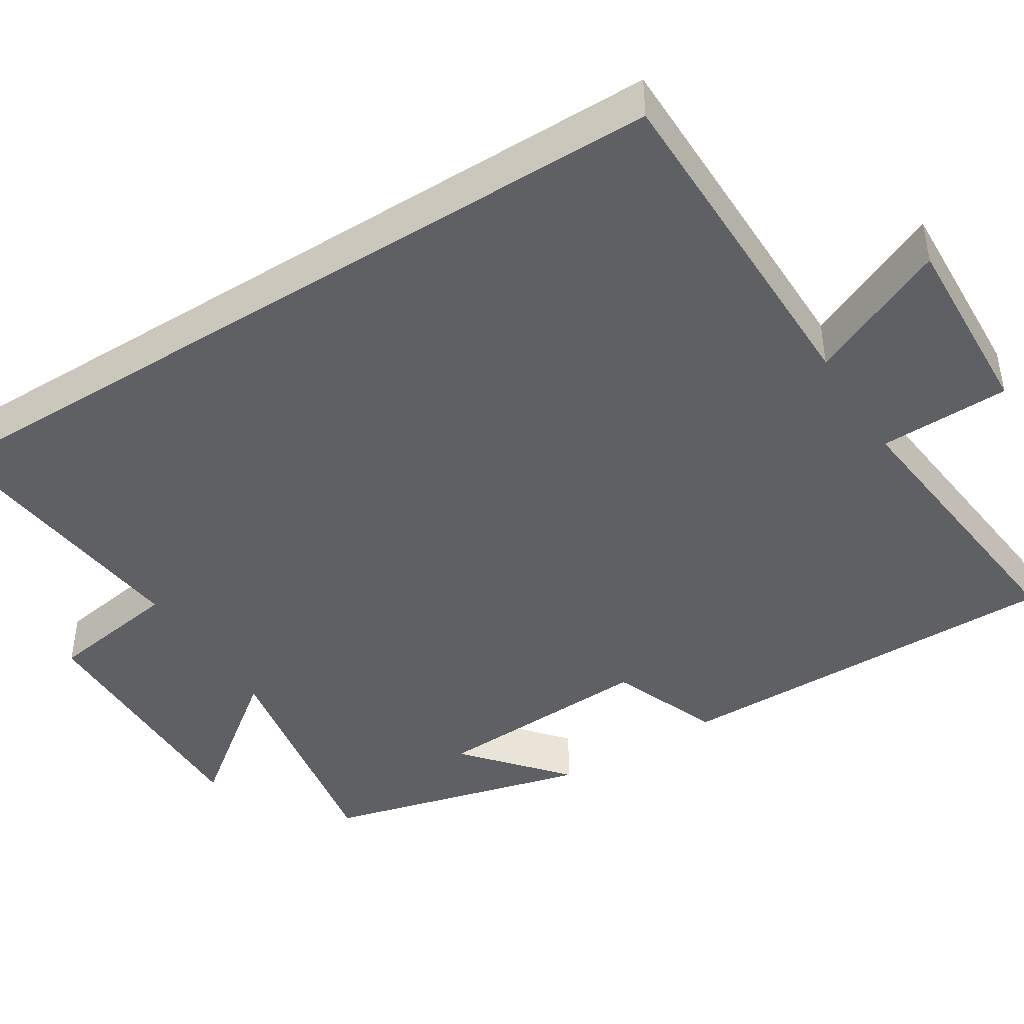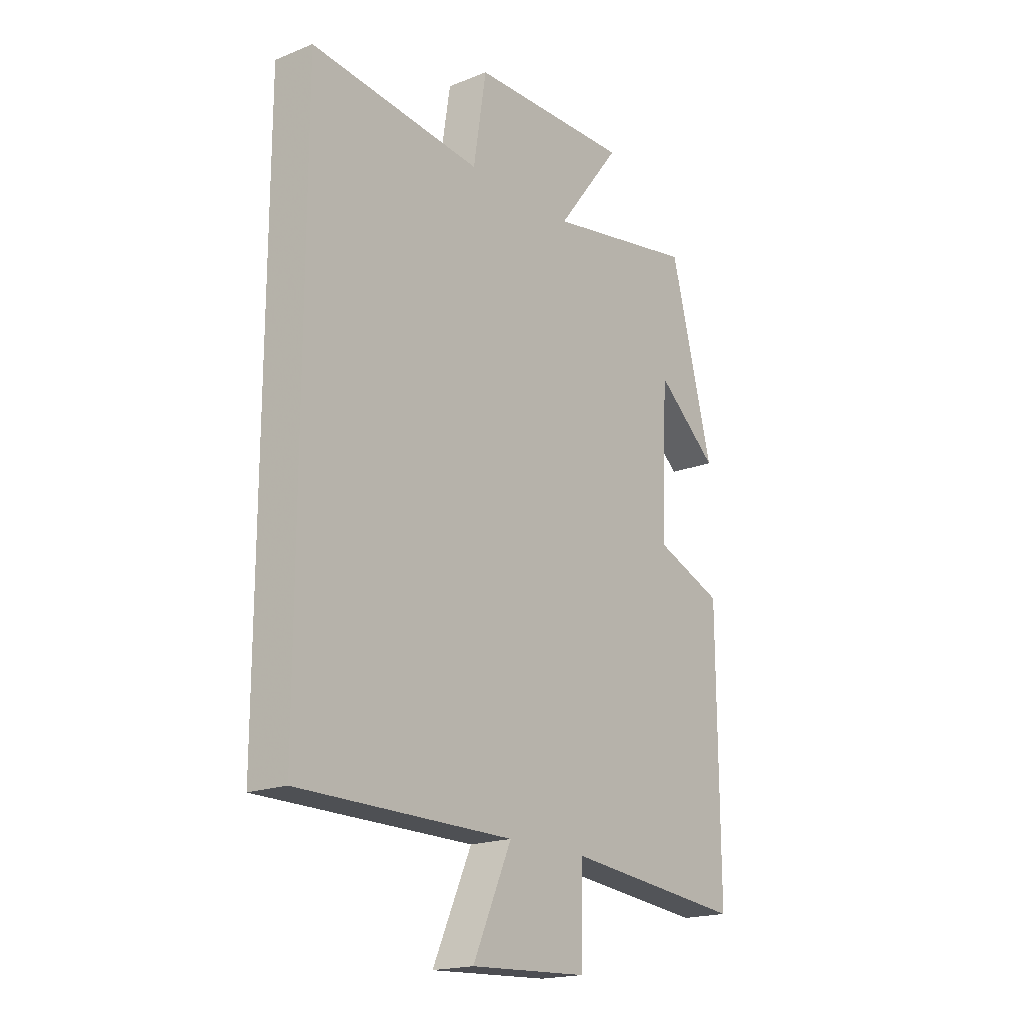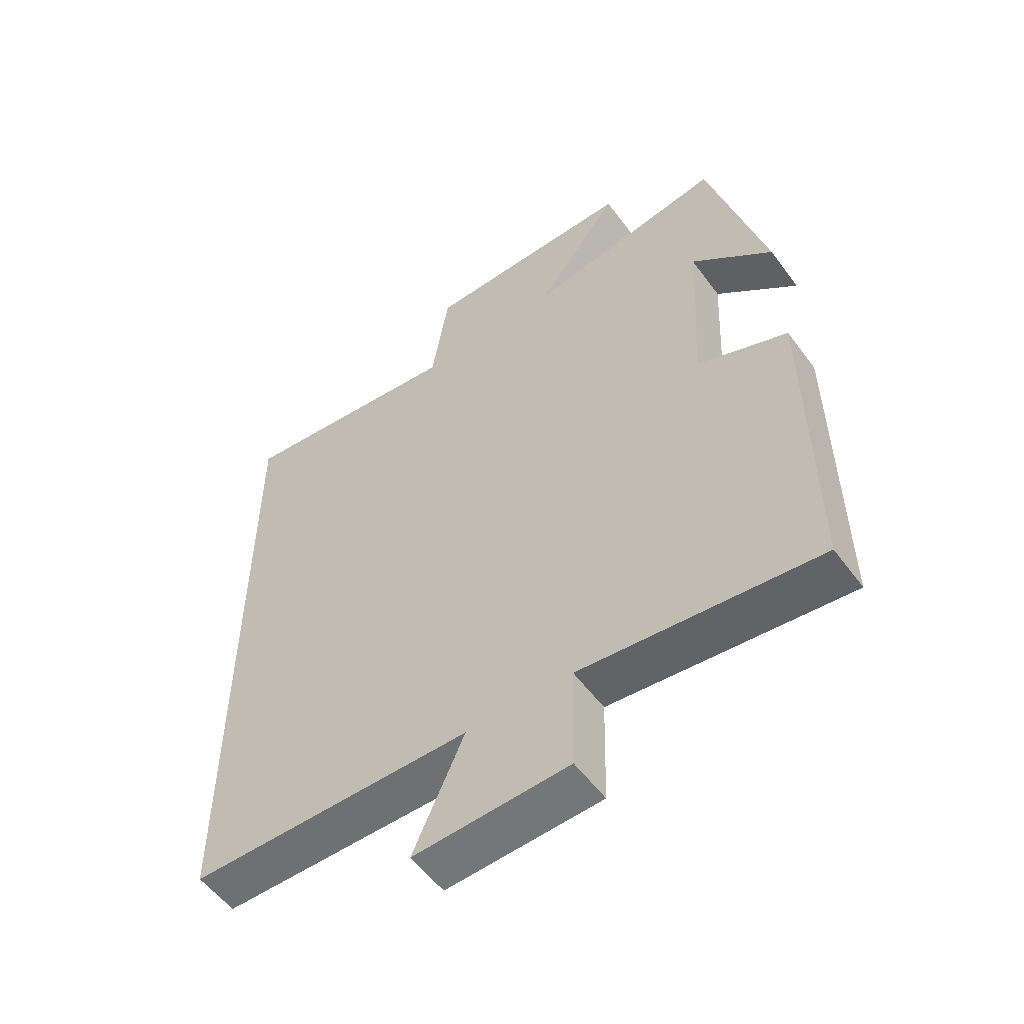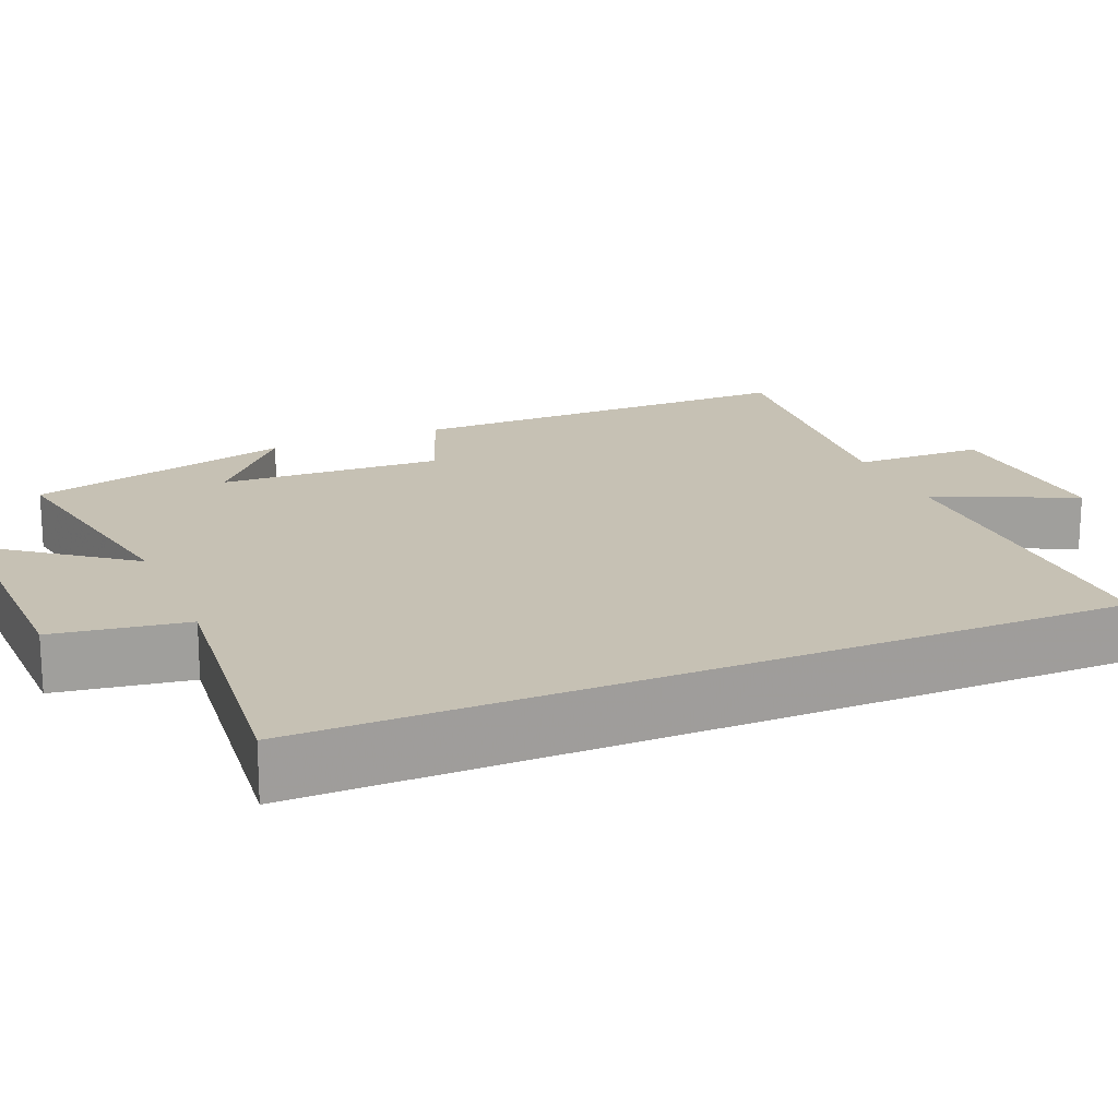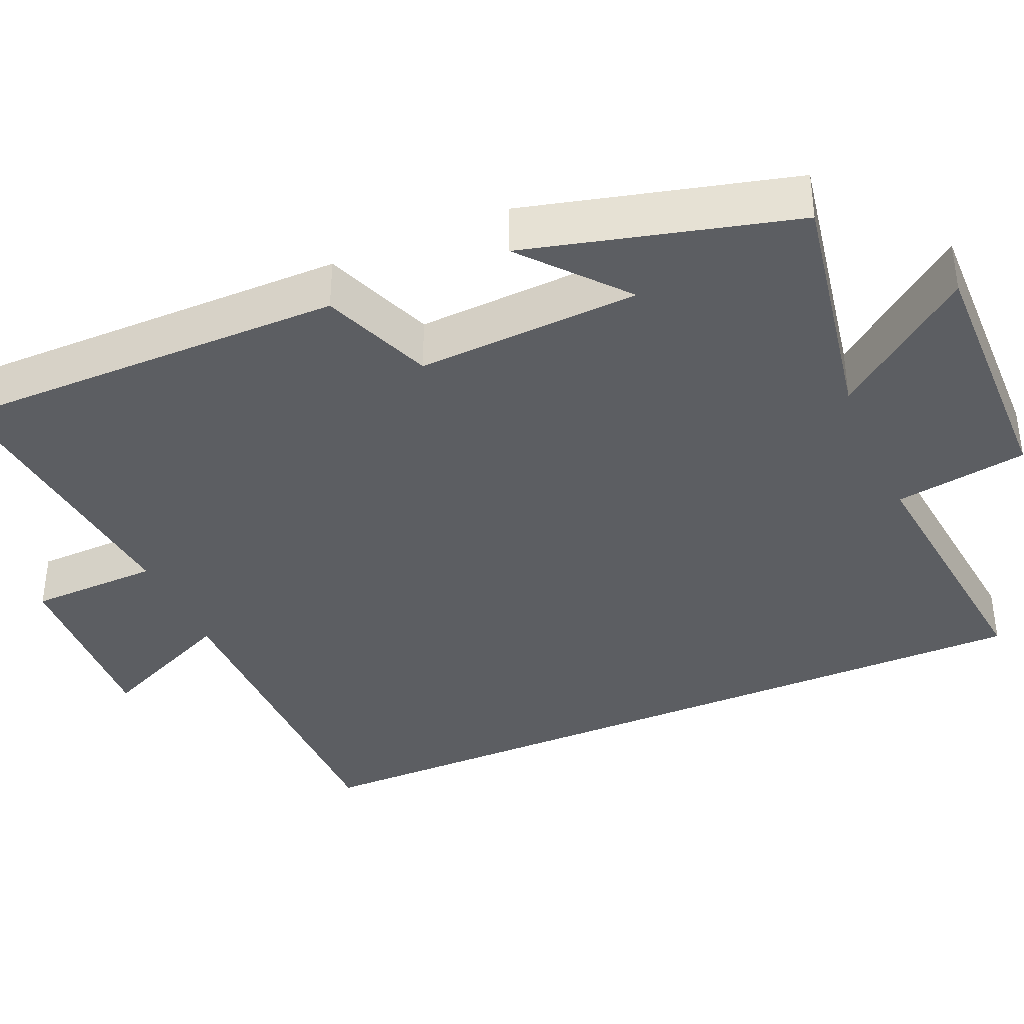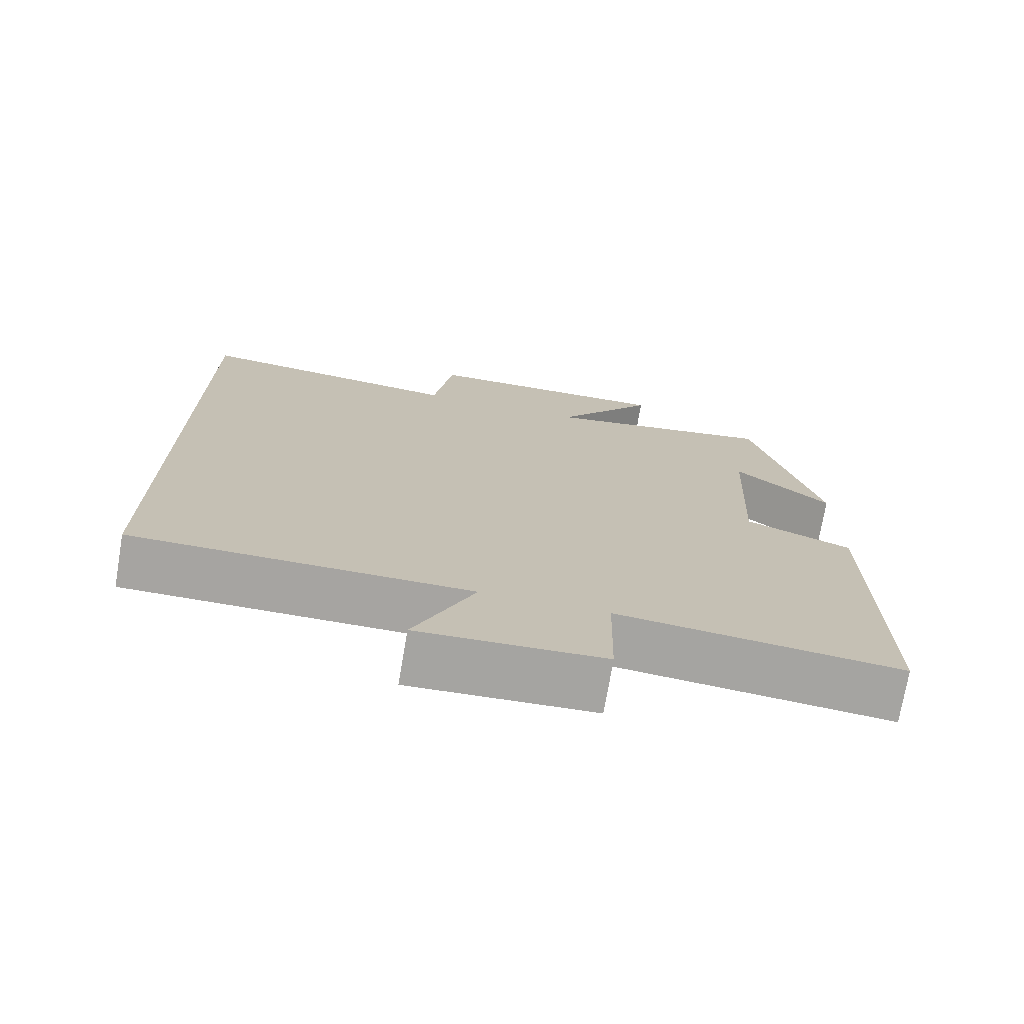
<metadata>
{"format":"obj","ext":"obj","renderer":"f3d","projection":"perspective","resolution":1024,"background":"white","views":[{"elev":-44.0,"azim":122.3,"up":"+Y"},{"elev":-18.7,"azim":127.3,"up":"+Z"},{"elev":-55.0,"azim":-144.2,"up":"+Z"},{"elev":18.6,"azim":67.0,"up":"+Y"},{"elev":-38.0,"azim":-66.5,"up":"+Y"},{"elev":-73.5,"azim":170.4,"up":"+Z"}]}
</metadata>
<code>
v -0.41 0.07 0.558
v -0.091 0.07 0.5
v -0.228 0.07 0.679
v 0.112 0.07 0.673
v 0.139 0.07 0.5
v 0.5 0.07 0.539
v 0.5 0.07 -0.499
v 0.048 0.07 -0.5
v 0.13 0.07 -0.682
v -0.118 0.07 -0.67
v -0.122 0.07 -0.5
v -0.502 0.07 -0.539
v -0.5 0.07 -0.024
v -0.356 0.07 0.032
v -0.37 0.07 0.322
v -0.5 0.07 0.212
v -0.41 0 0.558
v -0.091 0 0.5
v -0.228 0 0.679
v 0.112 0 0.673
v 0.139 0 0.5
v 0.5 0 0.539
v 0.5 0 -0.499
v 0.048 0 -0.5
v 0.13 0 -0.682
v -0.118 0 -0.67
v -0.122 0 -0.5
v -0.502 0 -0.539
v -0.5 0 -0.024
v -0.356 0 0.032
v -0.37 0 0.322
v -0.5 0 0.212
f 15 16 1
f 11 12 13 14
f 11 14 15
f 8 9 10 11
f 5 6 7 8
f 2 3 4 5
f 2 5 8 11
f 1 2 11 15
f 17 32 31
f 30 29 28 27
f 31 30 27
f 27 26 25 24
f 24 23 22 21
f 21 20 19 18
f 27 24 21 18
f 31 27 18 17
f 1 17 18 2
f 2 18 19 3
f 3 19 20 4
f 4 20 21 5
f 5 21 22 6
f 6 22 23 7
f 7 23 24 8
f 8 24 25 9
f 9 25 26 10
f 10 26 27 11
f 11 27 28 12
f 12 28 29 13
f 13 29 30 14
f 14 30 31 15
f 15 31 32 16
f 16 32 17 1

</code>
